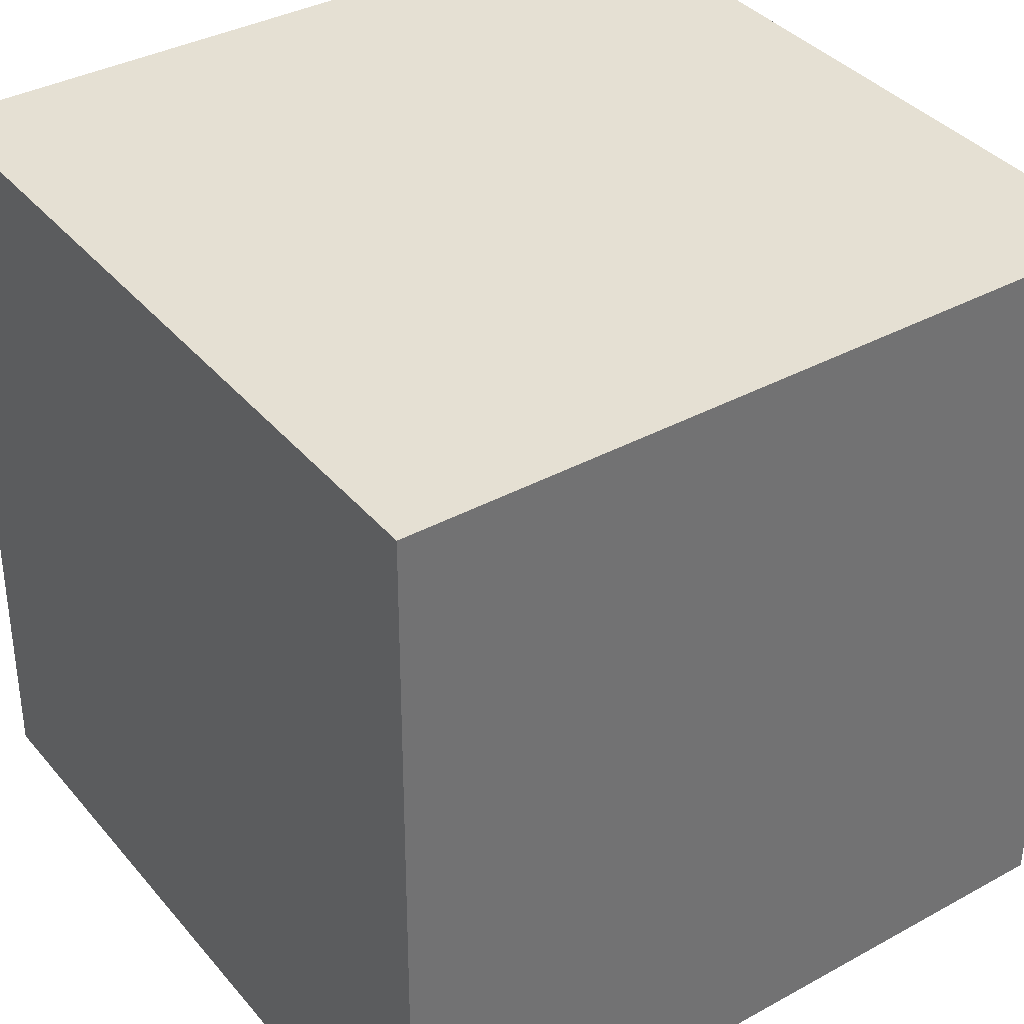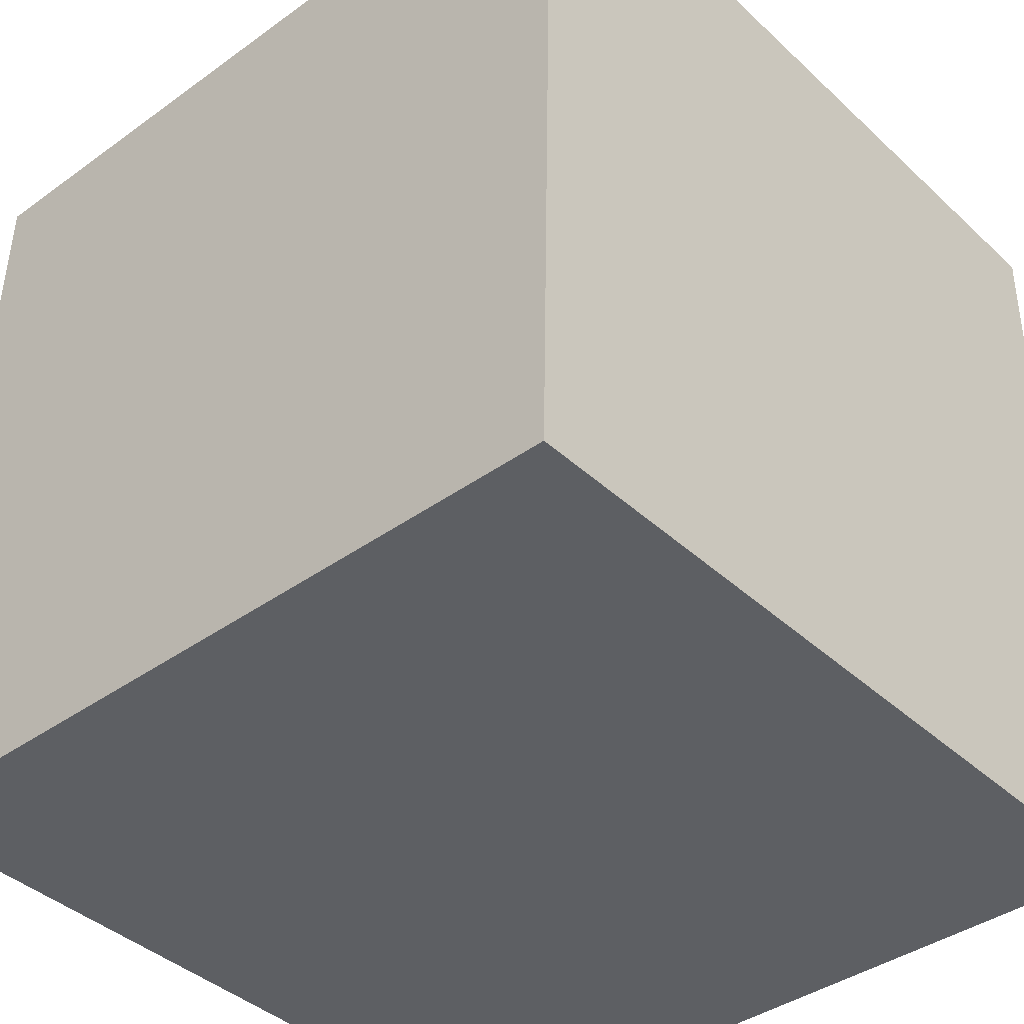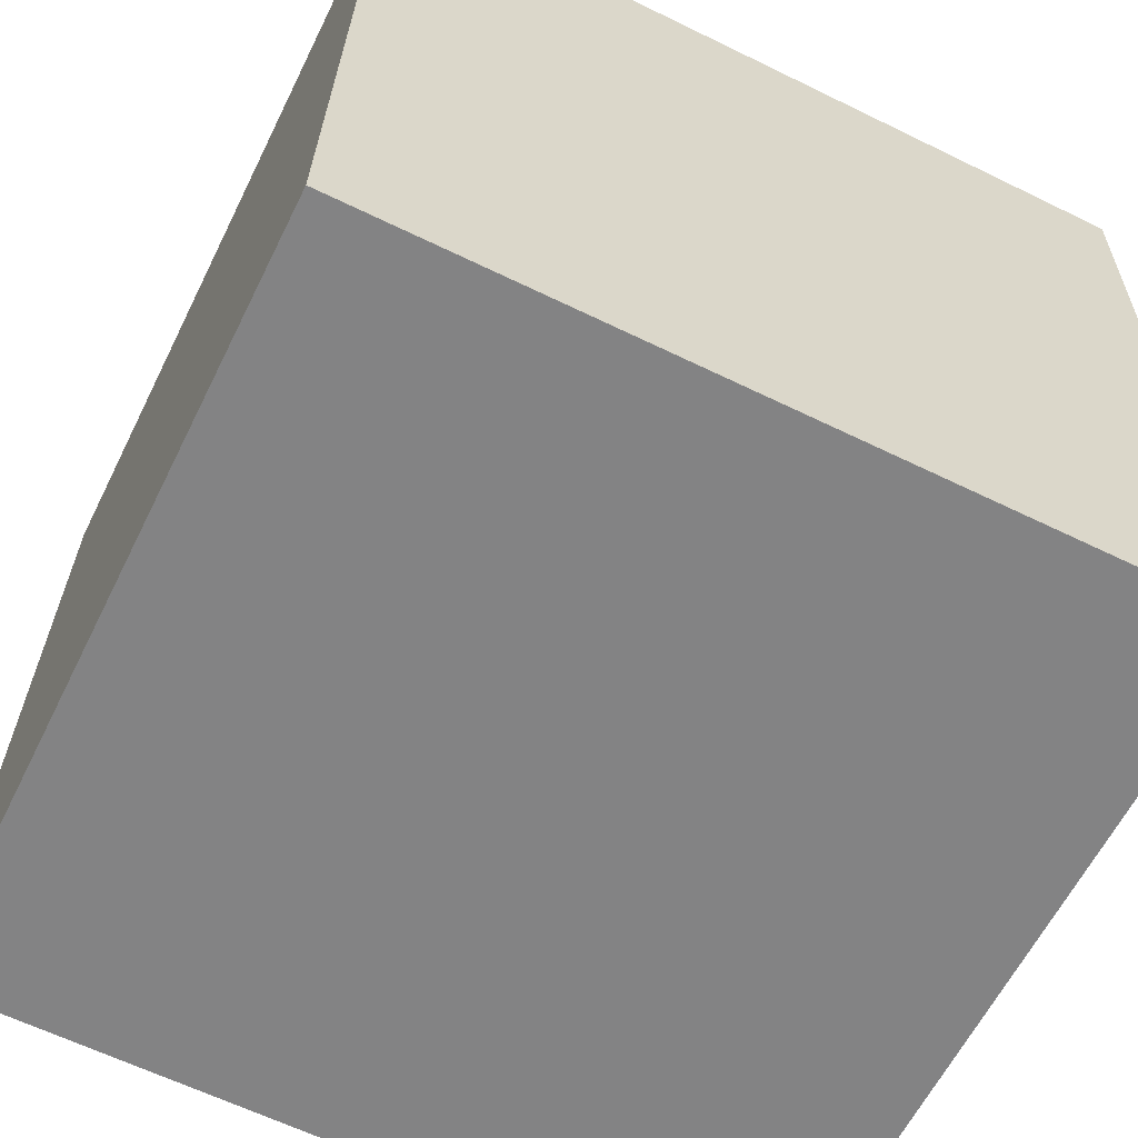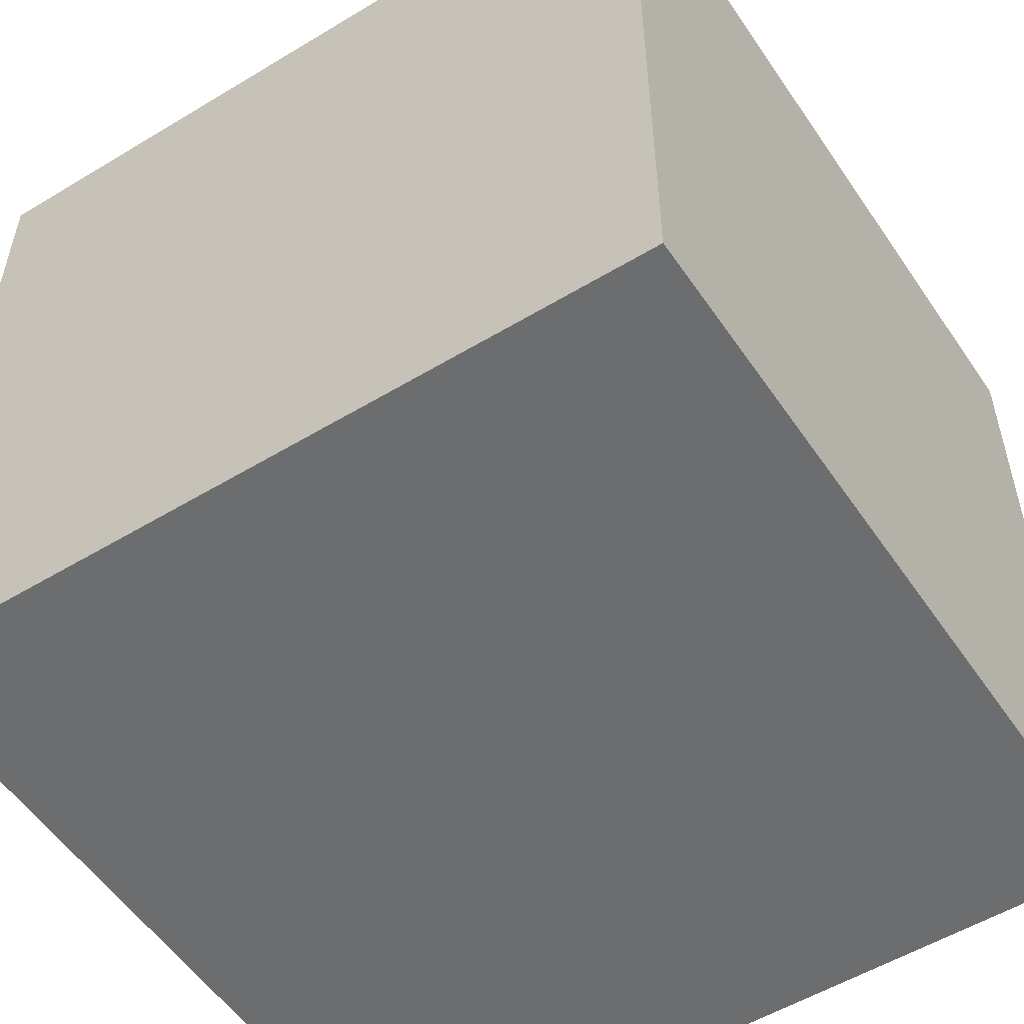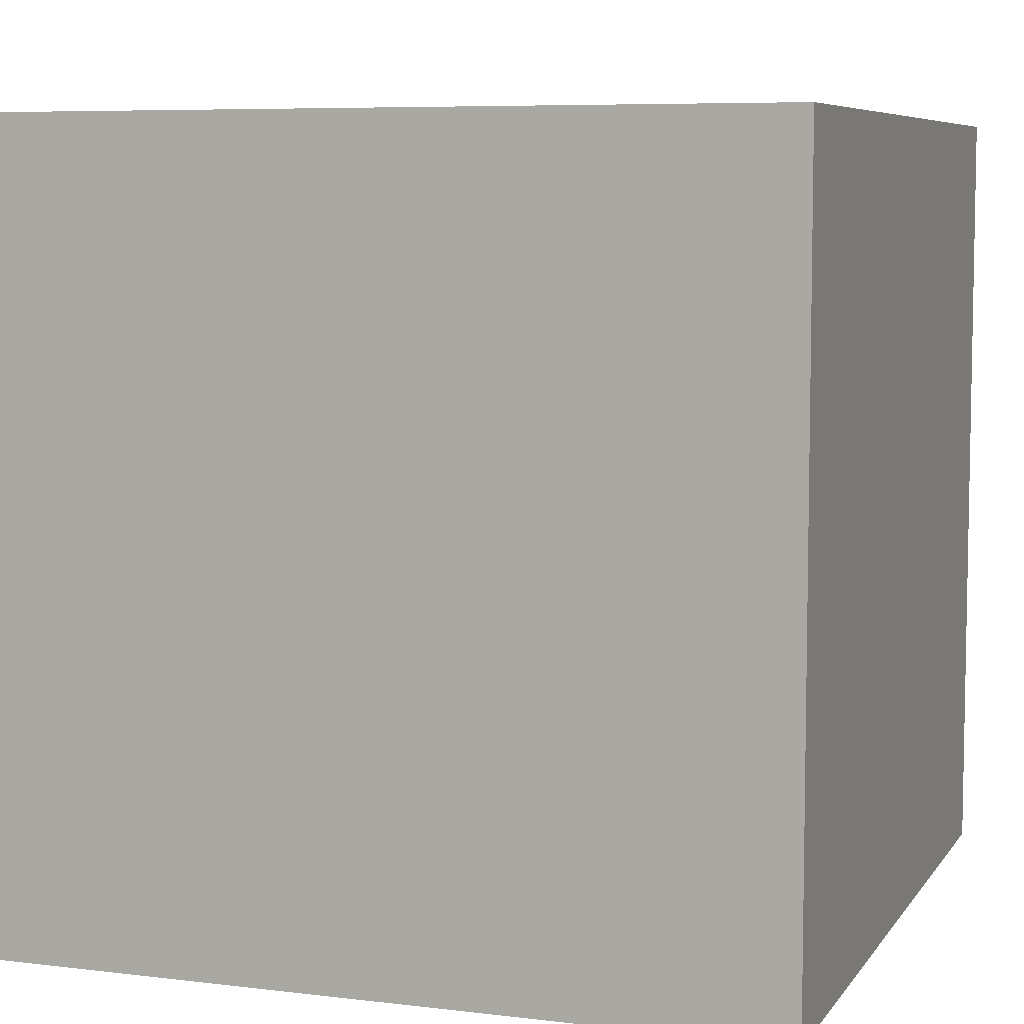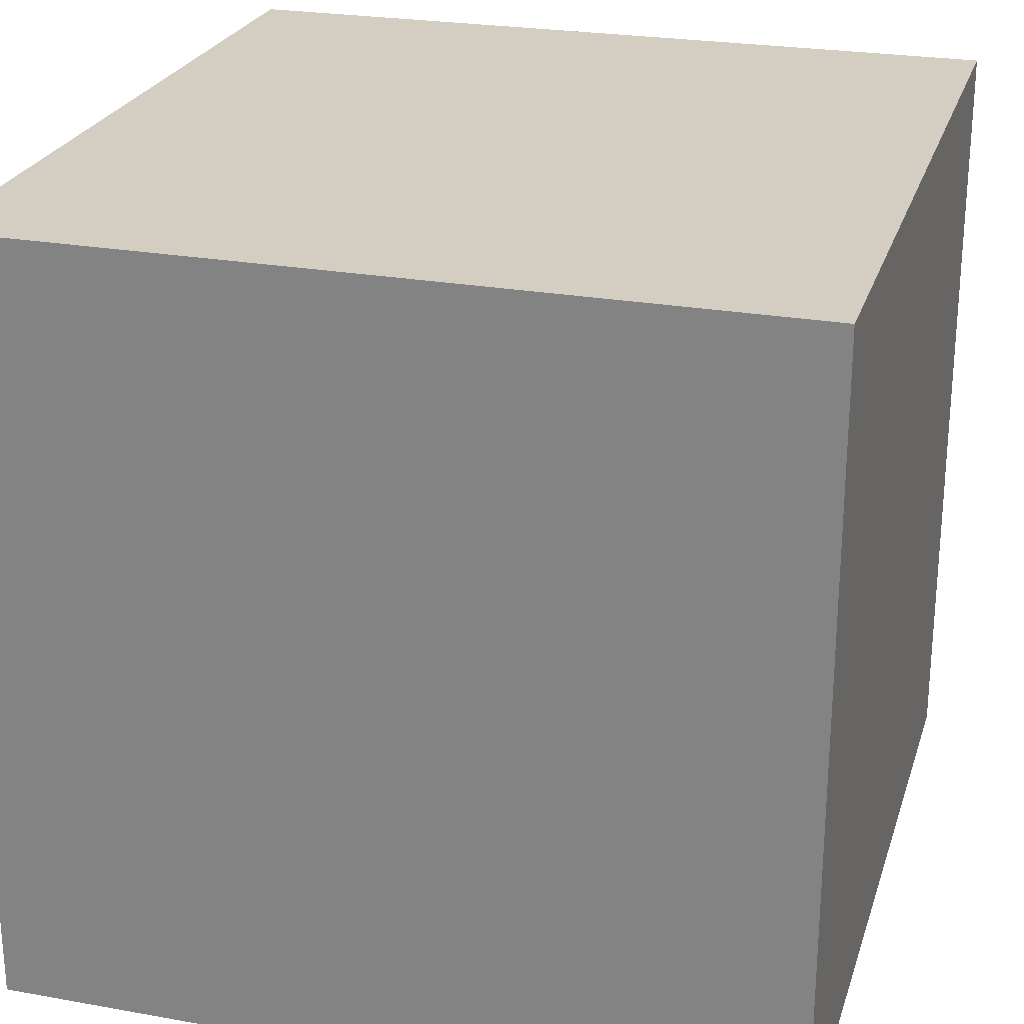
<metadata>
{"format":"obj","ext":"obj","renderer":"f3d","projection":"perspective","resolution":1024,"background":"white","views":[{"elev":36.6,"azim":54.6,"up":"+Z"},{"elev":-39.4,"azim":-48.1,"up":"+Z"},{"elev":-60.9,"azim":-26.2,"up":"+Z"},{"elev":-53.9,"azim":34.1,"up":"+Y"},{"elev":6.8,"azim":110.2,"up":"+Y"},{"elev":25.1,"azim":-162.8,"up":"+Y"}]}
</metadata>
<code>
v -0.09593 0.09281 -0.001262
v -0.09163 0.09281 0.1866
v 0.09377 0.09281 0.182
v 0.09233 0.09281 -0.004465
v 0.09233 -0.09281 -0.004465
v 0.09233 0.09281 -0.004465
v 0.09377 0.09281 0.182
v 0.09375 -0.09281 0.182
v -0.09592 -0.09278 -0.001267
v -0.09593 0.09281 -0.001262
v 0.09233 0.09281 -0.004465
v 0.09233 -0.09281 -0.004465
v -0.09162 -0.09281 0.1866
v -0.09163 0.09281 0.1866
v -0.09593 0.09281 -0.001262
v -0.09592 -0.09278 -0.001267
v 0.09375 -0.09281 0.182
v 0.09377 0.09281 0.182
v -0.09163 0.09281 0.1866
v -0.09162 -0.09281 0.1866
v 0.09233 -0.09281 -0.004465
v 0.09375 -0.09281 0.182
v -0.09162 -0.09281 0.1866
v -0.09592 -0.09278 -0.001267
f 1 2 3
f 1 3 4
f 5 6 7
f 5 7 8
f 9 10 11
f 9 11 12
f 13 14 15
f 13 15 16
f 17 18 19
f 17 19 20
f 21 22 23
f 21 23 24

</code>
